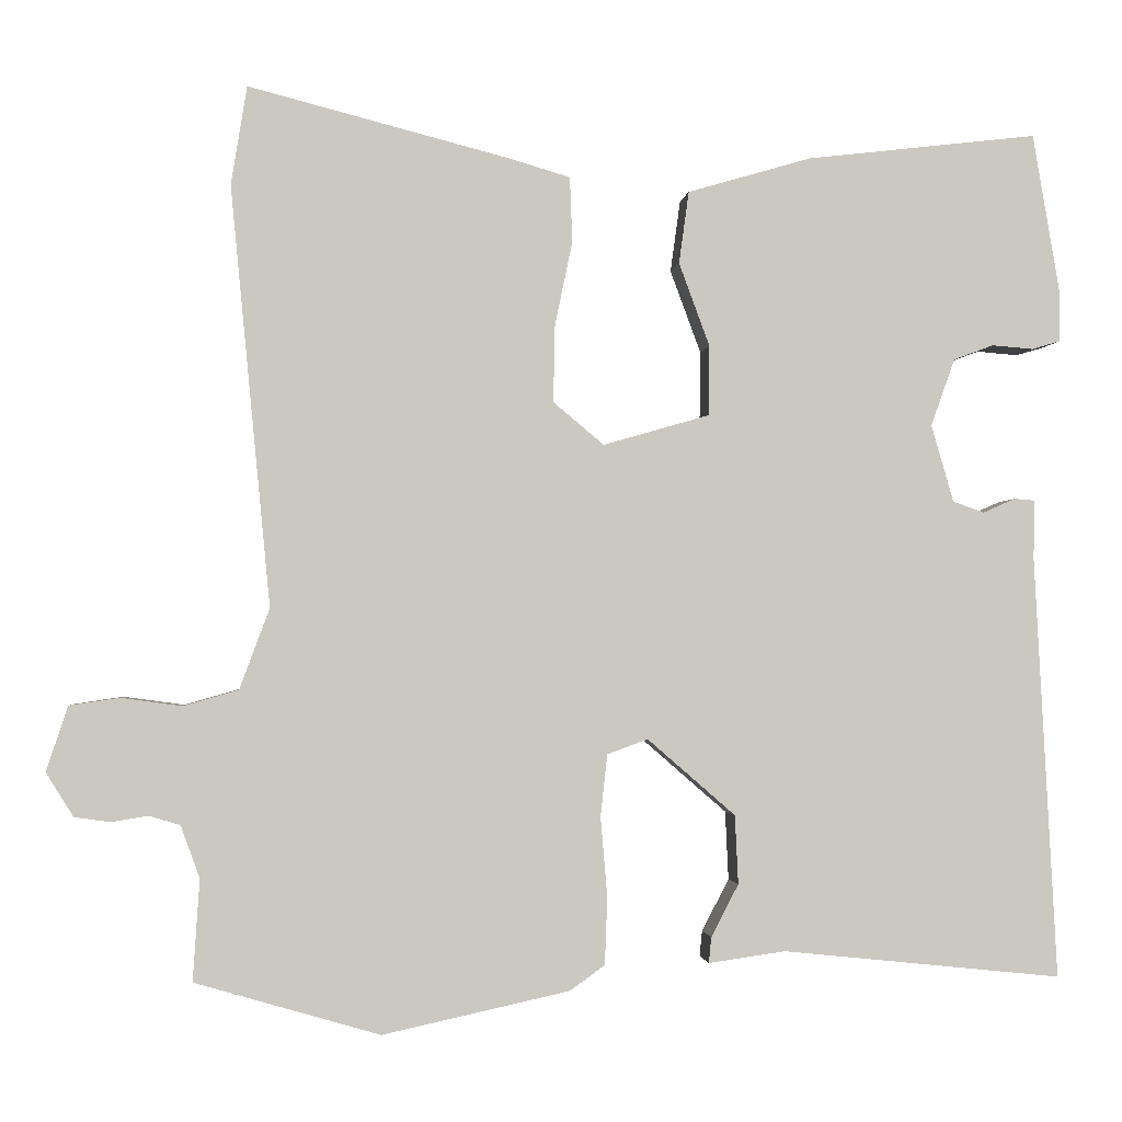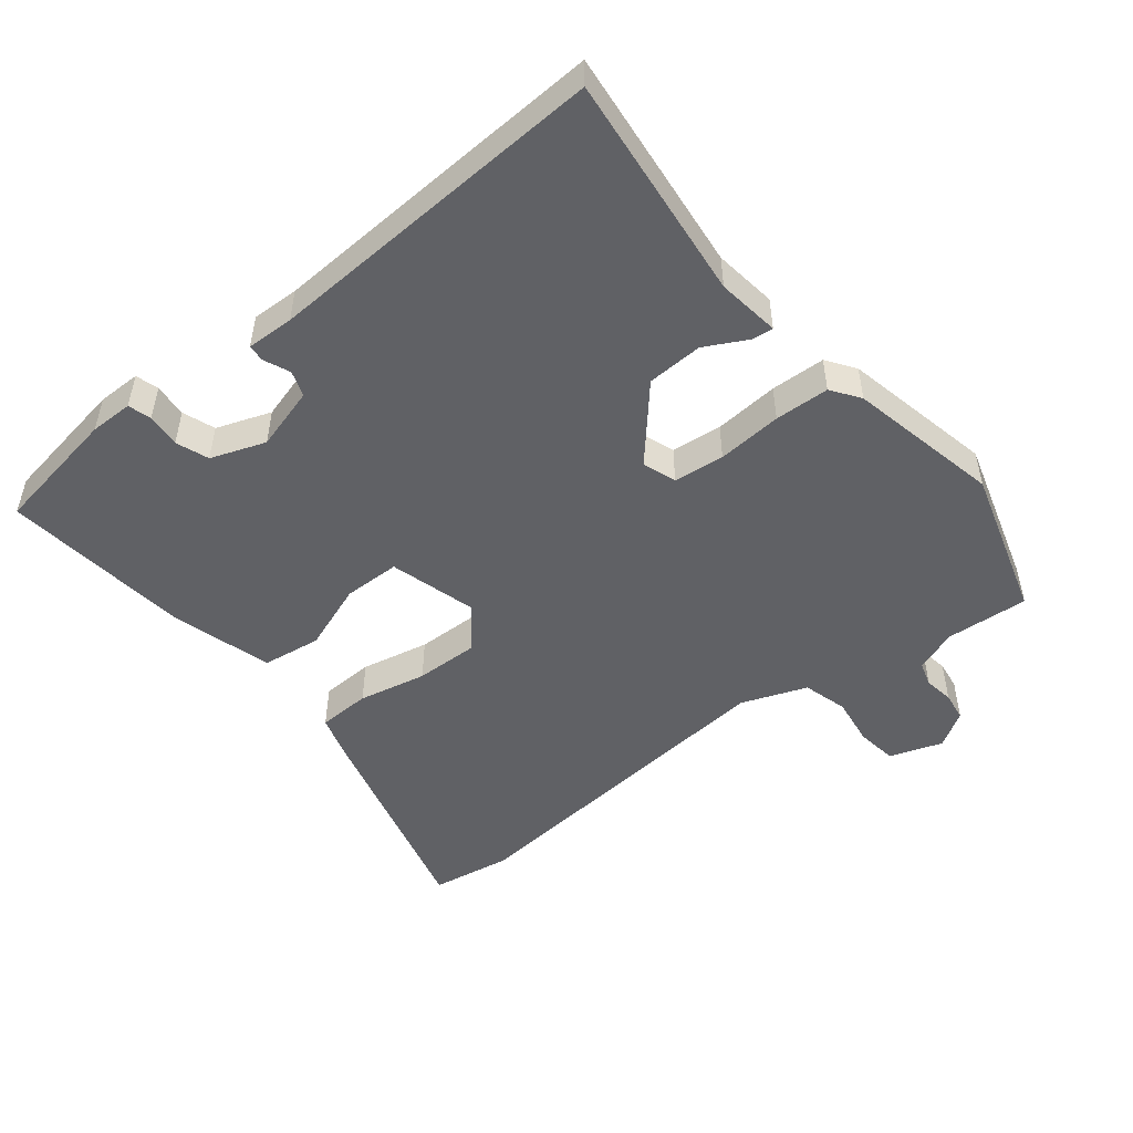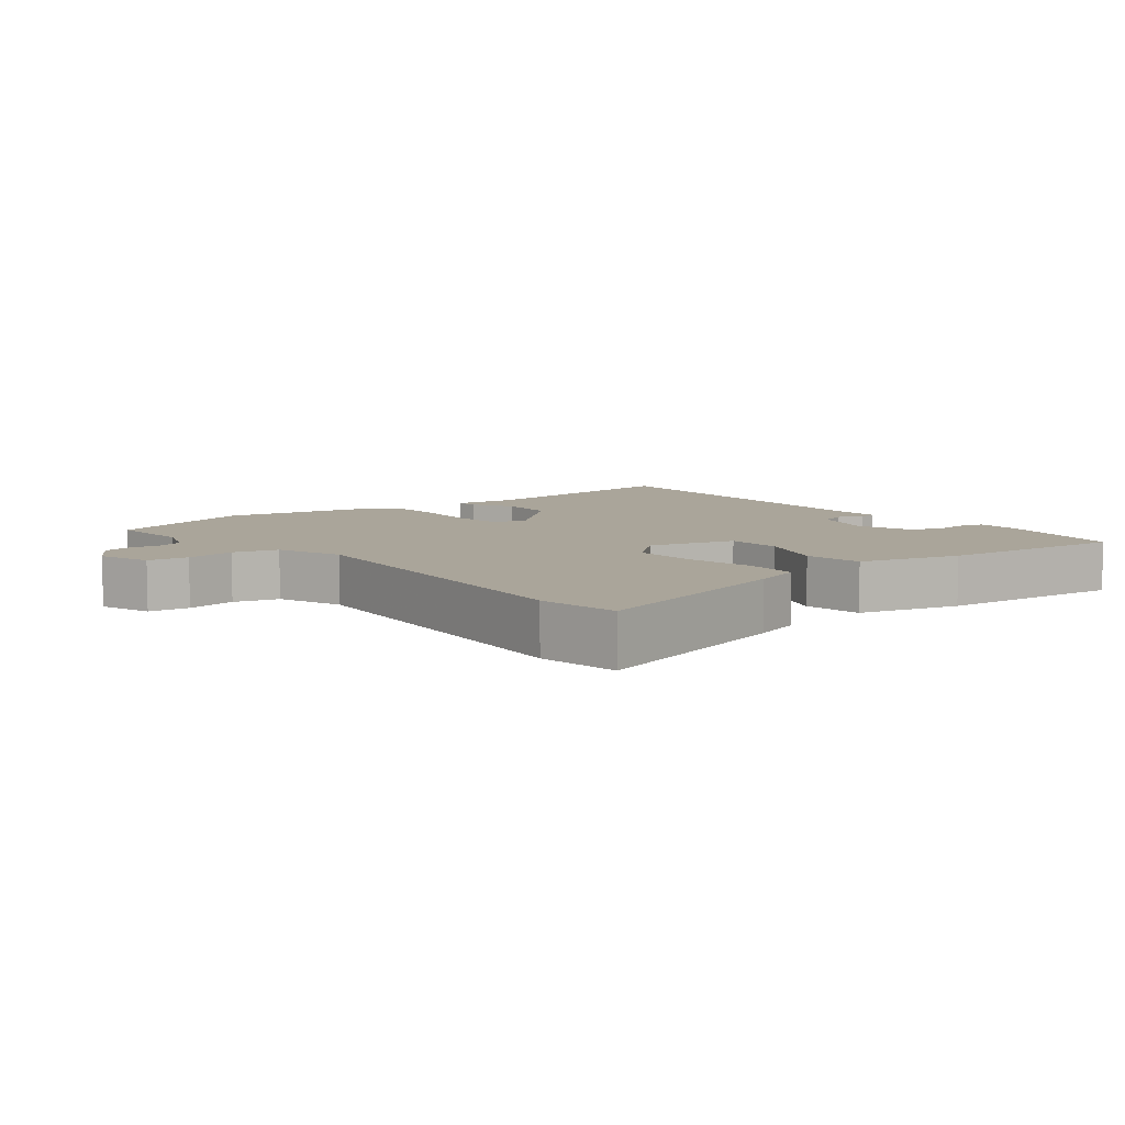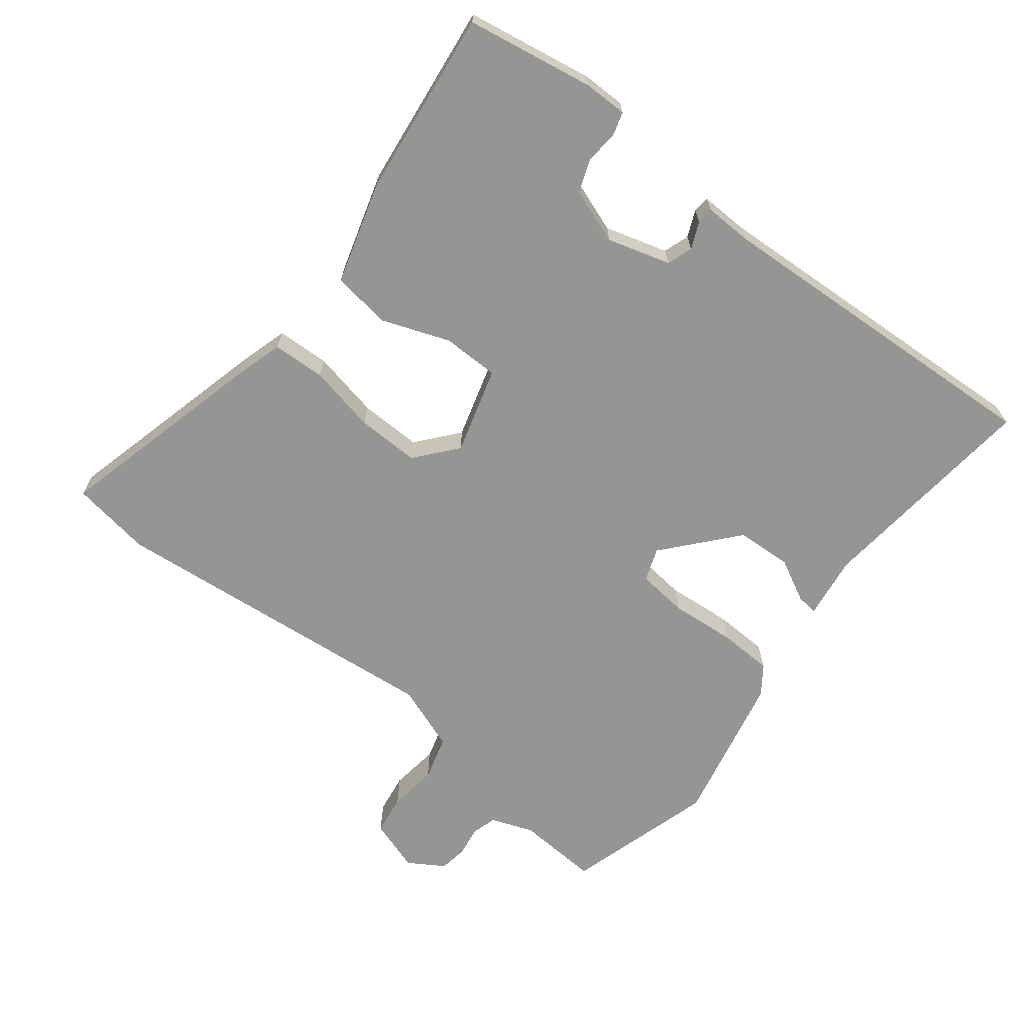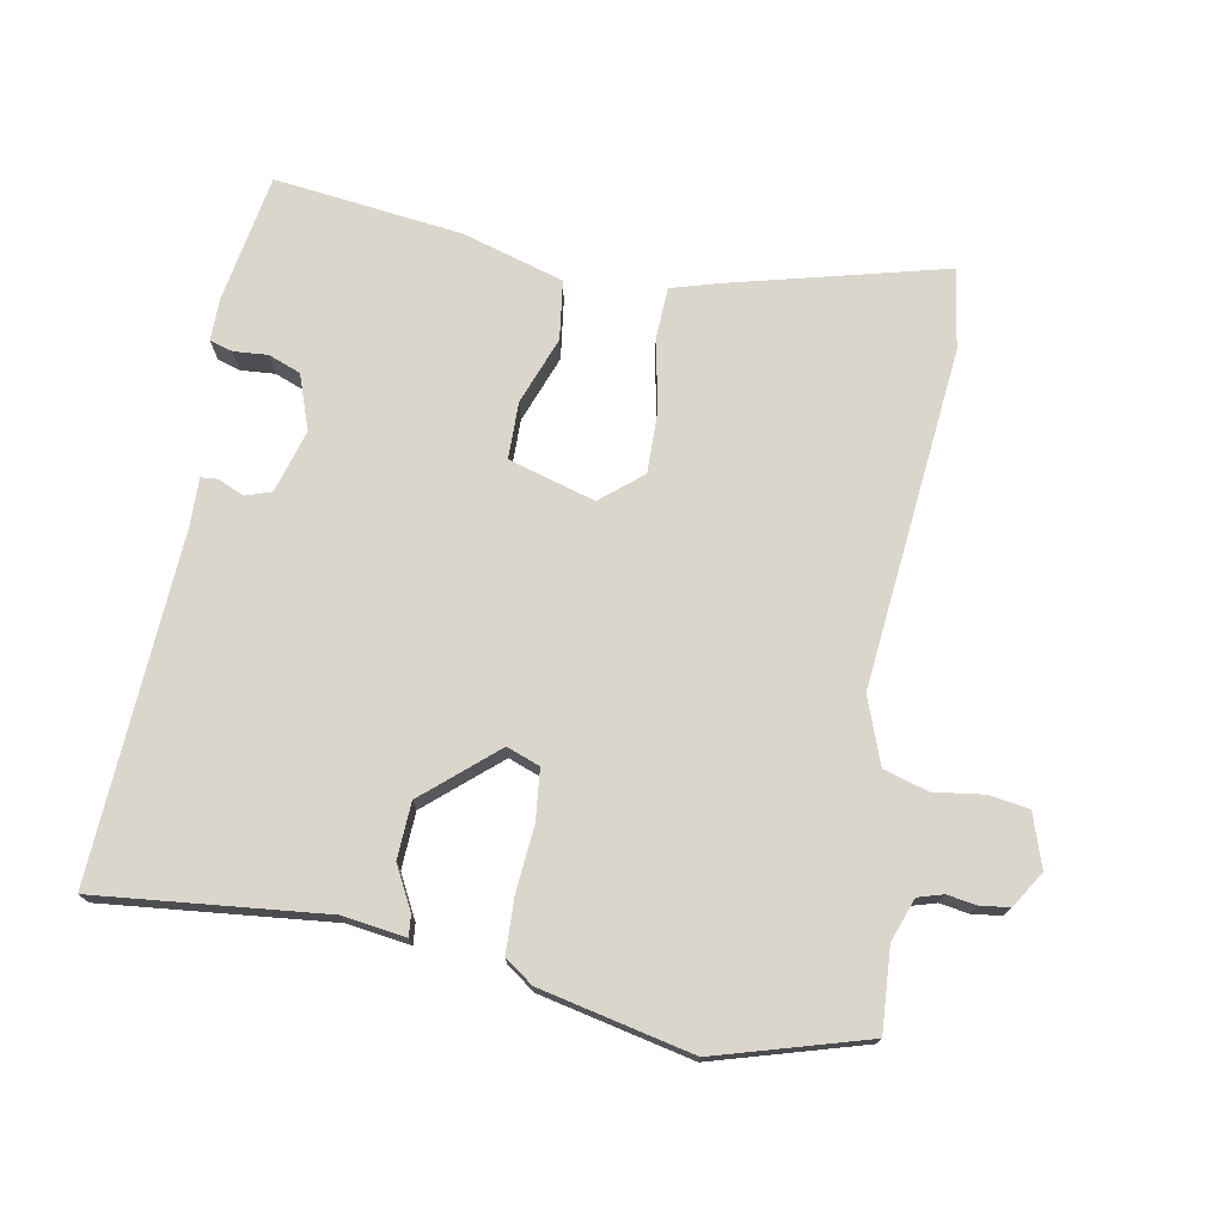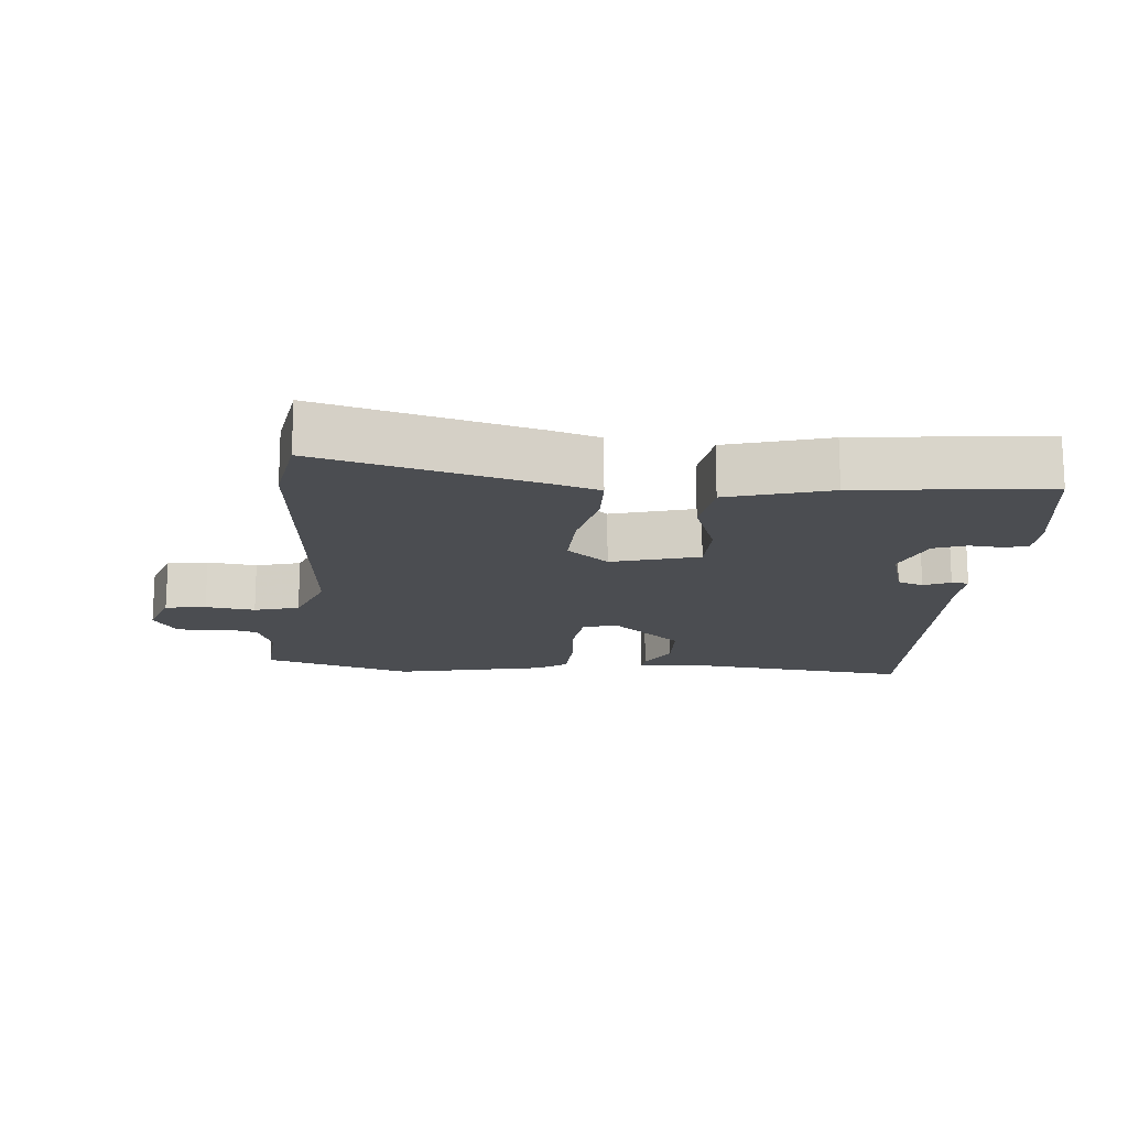
<metadata>
{"format":"obj","ext":"obj","renderer":"f3d","projection":"perspective","resolution":1024,"background":"white","views":[{"elev":-1.8,"azim":-6.1,"up":"+Z"},{"elev":-50.0,"azim":128.3,"up":"+Y"},{"elev":7.7,"azim":-39.3,"up":"+Y"},{"elev":-67.3,"azim":52.1,"up":"+Y"},{"elev":74.0,"azim":-169.5,"up":"+Y"},{"elev":-15.9,"azim":-5.4,"up":"+Y"}]}
</metadata>
<code>
v -0.326 0.07 -0.551
v -0.548 0.07 -0.486
v -0.54 0.07 -0.364
v -0.563 0.07 -0.301
v -0.6 0.07 -0.29
v -0.644 0.07 -0.297
v -0.687 0.07 -0.291
v -0.72 0.07 -0.238
v -0.694 0.07 -0.16
v -0.634 0.07 -0.151
v -0.561 0.07 -0.161
v -0.495 0.07 -0.142
v -0.459 0.07 -0.045
v -0.507 0.07 0.458
v -0.488 0.07 0.577
v -0.172 0.07 0.496
v -0.101 0.07 0.475
v -0.098 0.07 0.397
v -0.119 0.07 0.296
v -0.121 0.07 0.203
v -0.06 0.07 0.152
v 0.068 0.07 0.189
v 0.069 0.07 0.273
v 0.032 0.07 0.373
v 0.044 0.07 0.46
v 0.194 0.07 0.504
v 0.472 0.07 0.537
v 0.504 0.07 0.348
v 0.504 0.07 0.284
v 0.47 0.07 0.274
v 0.42 0.07 0.278
v 0.372 0.07 0.26
v 0.343 0.07 0.179
v 0.37 0.07 0.086
v 0.408 0.07 0.073
v 0.447 0.07 0.09
v 0.472 0.07 0.088
v 0.47 0.07 0.018
v 0.497 0.07 -0.493
v 0.16 0.07 -0.458
v 0.067 0.07 -0.471
v 0.07 0.07 -0.44
v 0.103 0.07 -0.377
v 0.099 0.07 -0.294
v -0.007 0.07 -0.202
v -0.056 0.07 -0.22
v -0.064 0.07 -0.295
v -0.056 0.07 -0.391
v -0.059 0.07 -0.472
v -0.101 0.07 -0.502
v -0.326 0 -0.551
v -0.548 0 -0.486
v -0.54 0 -0.364
v -0.563 0 -0.301
v -0.6 0 -0.29
v -0.644 0 -0.297
v -0.687 0 -0.291
v -0.72 0 -0.238
v -0.694 0 -0.16
v -0.634 0 -0.151
v -0.561 0 -0.161
v -0.495 0 -0.142
v -0.459 0 -0.045
v -0.507 0 0.458
v -0.488 0 0.577
v -0.172 0 0.496
v -0.101 0 0.475
v -0.098 0 0.397
v -0.119 0 0.296
v -0.121 0 0.203
v -0.06 0 0.152
v 0.068 0 0.189
v 0.069 0 0.273
v 0.032 0 0.373
v 0.044 0 0.46
v 0.194 0 0.504
v 0.472 0 0.537
v 0.504 0 0.348
v 0.504 0 0.284
v 0.47 0 0.274
v 0.42 0 0.278
v 0.372 0 0.26
v 0.343 0 0.179
v 0.37 0 0.086
v 0.408 0 0.073
v 0.447 0 0.09
v 0.472 0 0.088
v 0.47 0 0.018
v 0.497 0 -0.493
v 0.16 0 -0.458
v 0.067 0 -0.471
v 0.07 0 -0.44
v 0.103 0 -0.377
v 0.099 0 -0.294
v -0.007 0 -0.202
v -0.056 0 -0.22
v -0.064 0 -0.295
v -0.056 0 -0.391
v -0.059 0 -0.472
v -0.101 0 -0.502
f 1 2 3
f 50 1 3
f 49 50 3
f 48 49 3
f 47 48 3
f 46 47 3 4
f 45 46 4 5
f 40 41 42 43
f 40 43 44
f 39 40 44
f 38 39 44
f 38 44 45
f 37 38 45
f 36 37 45
f 35 36 45
f 29 30 31
f 28 29 31
f 27 28 31
f 26 27 31
f 25 26 31
f 24 25 31
f 23 24 31 32
f 22 23 32 33
f 17 18 19
f 16 17 19
f 15 16 19
f 14 15 19
f 13 14 19
f 12 13 19 20
f 9 10 11
f 8 9 11
f 7 8 11
f 6 7 11
f 5 6 11
f 5 11 12
f 45 5 12
f 35 45 12
f 34 35 12
f 33 34 12
f 22 33 12
f 21 22 12
f 12 20 21
f 53 52 51
f 53 51 100
f 53 100 99
f 53 99 98
f 53 98 97
f 54 53 97 96
f 55 54 96 95
f 93 92 91 90
f 94 93 90
f 94 90 89
f 94 89 88
f 95 94 88
f 95 88 87
f 95 87 86
f 95 86 85
f 81 80 79
f 81 79 78
f 81 78 77
f 81 77 76
f 81 76 75
f 81 75 74
f 82 81 74 73
f 83 82 73 72
f 69 68 67
f 69 67 66
f 69 66 65
f 69 65 64
f 69 64 63
f 70 69 63 62
f 61 60 59
f 61 59 58
f 61 58 57
f 61 57 56
f 61 56 55
f 62 61 55
f 62 55 95
f 62 95 85
f 62 85 84
f 62 84 83
f 62 83 72
f 62 72 71
f 71 70 62
f 1 51 52 2
f 2 52 53 3
f 3 53 54 4
f 4 54 55 5
f 5 55 56 6
f 6 56 57 7
f 7 57 58 8
f 8 58 59 9
f 9 59 60 10
f 10 60 61 11
f 11 61 62 12
f 12 62 63 13
f 13 63 64 14
f 14 64 65 15
f 15 65 66 16
f 16 66 67 17
f 17 67 68 18
f 18 68 69 19
f 19 69 70 20
f 20 70 71 21
f 21 71 72 22
f 22 72 73 23
f 23 73 74 24
f 24 74 75 25
f 25 75 76 26
f 26 76 77 27
f 27 77 78 28
f 28 78 79 29
f 29 79 80 30
f 30 80 81 31
f 31 81 82 32
f 32 82 83 33
f 33 83 84 34
f 34 84 85 35
f 35 85 86 36
f 36 86 87 37
f 37 87 88 38
f 38 88 89 39
f 39 89 90 40
f 40 90 91 41
f 41 91 92 42
f 42 92 93 43
f 43 93 94 44
f 44 94 95 45
f 45 95 96 46
f 46 96 97 47
f 47 97 98 48
f 48 98 99 49
f 49 99 100 50
f 50 100 51 1

</code>
